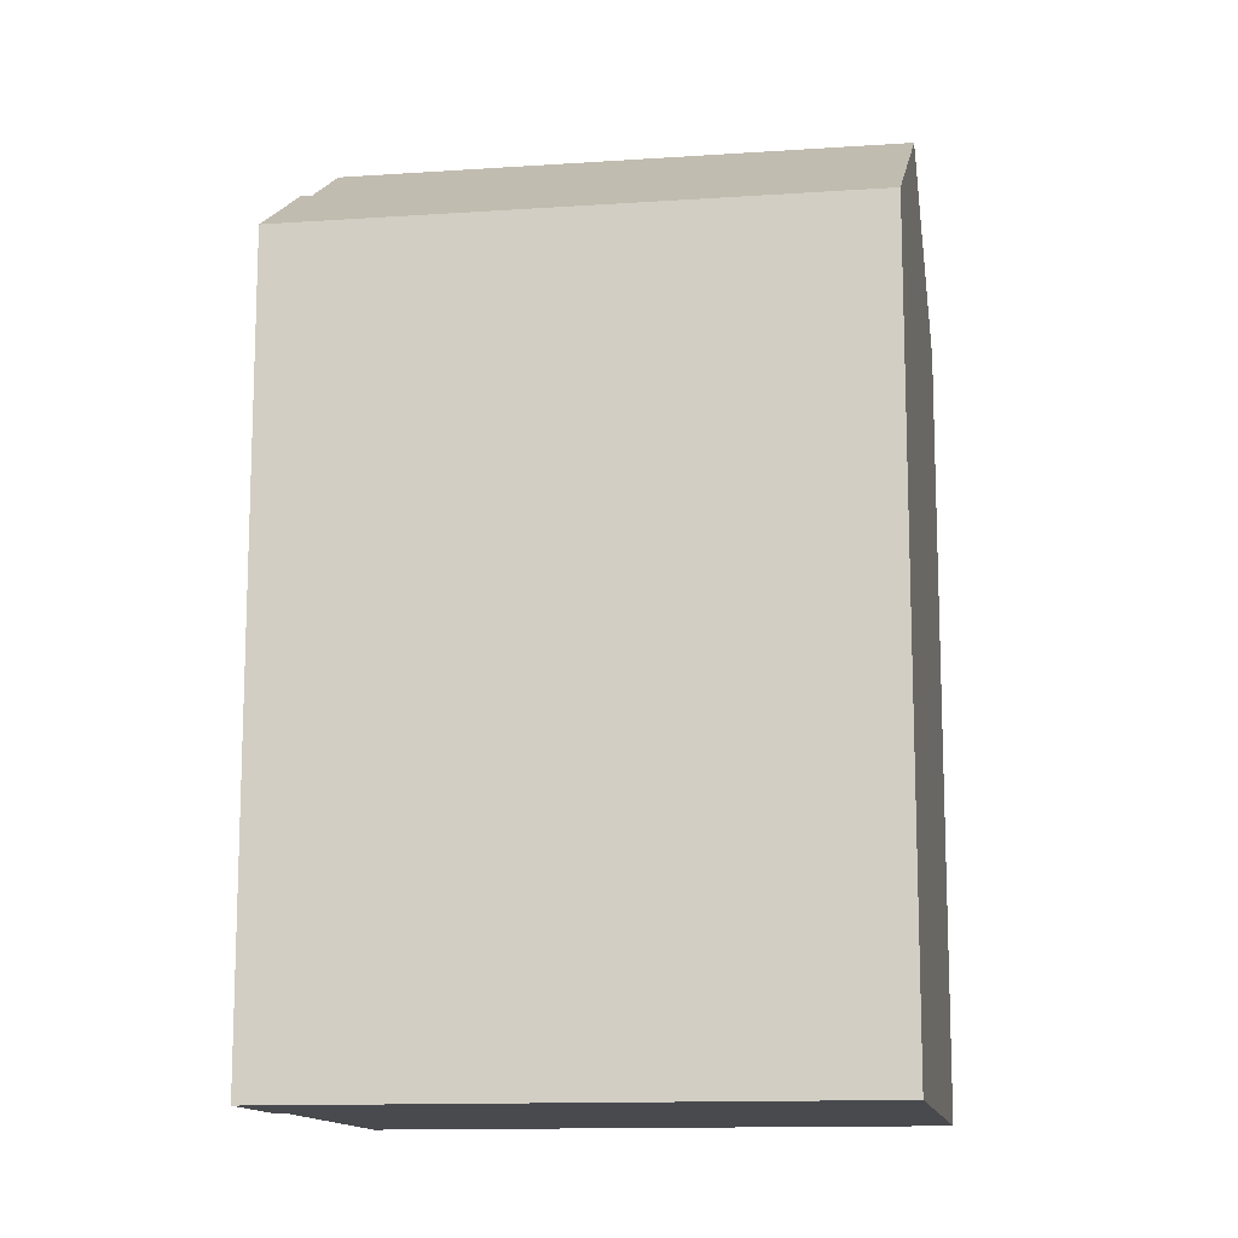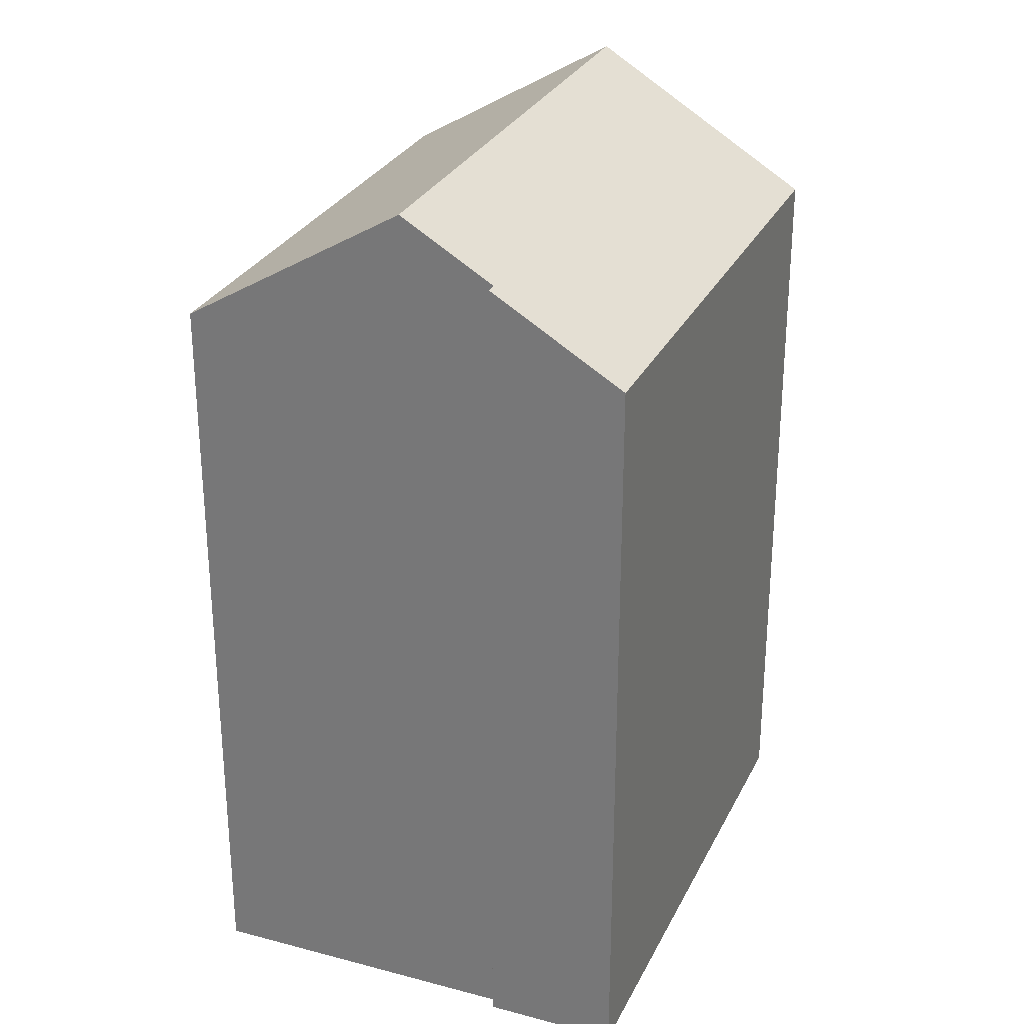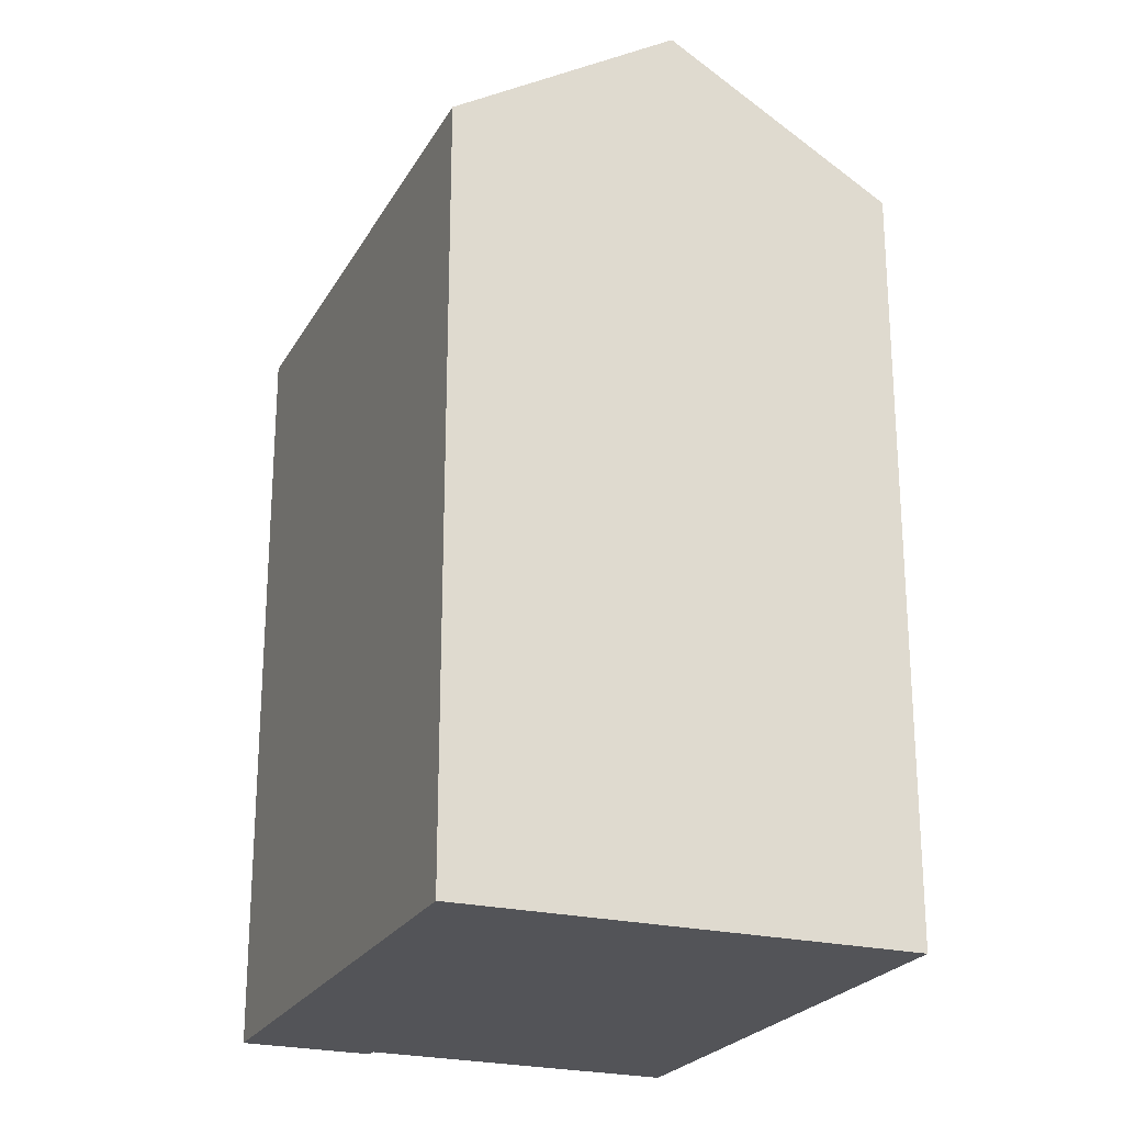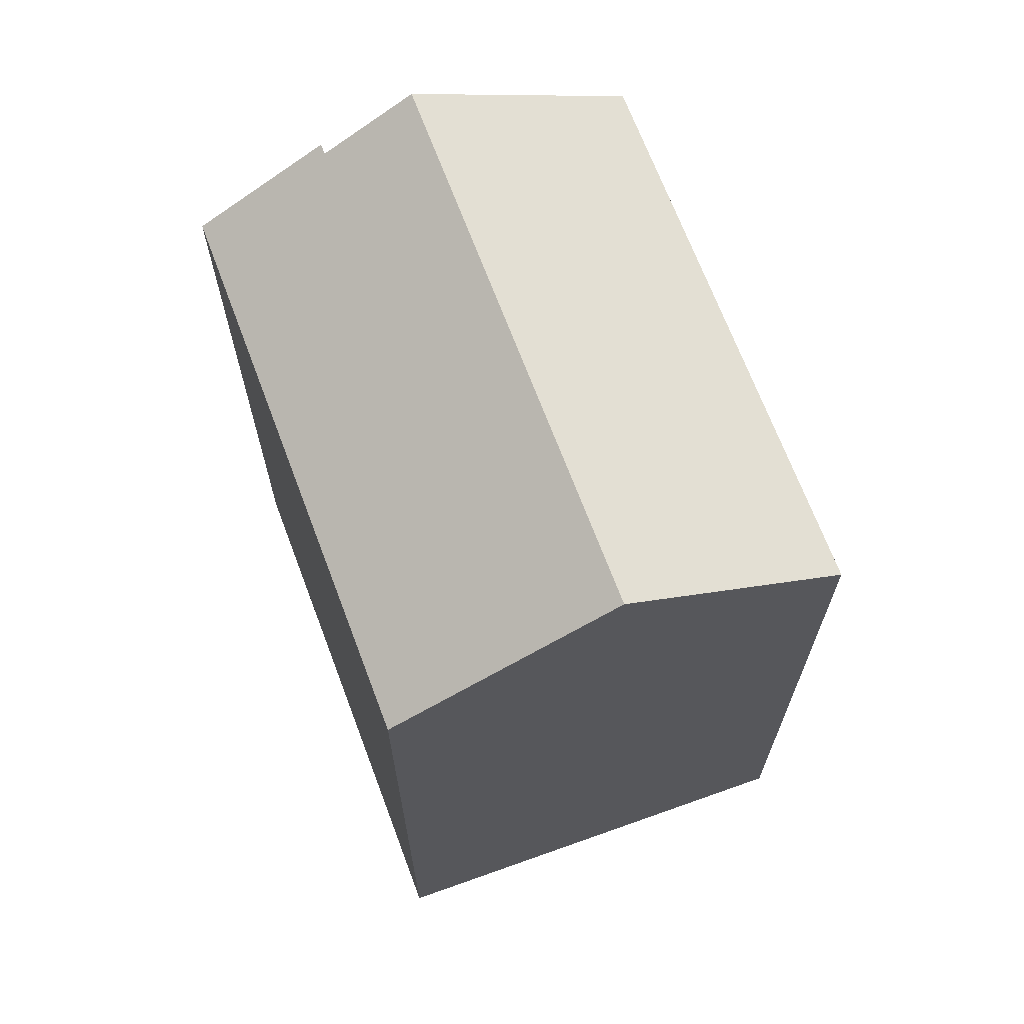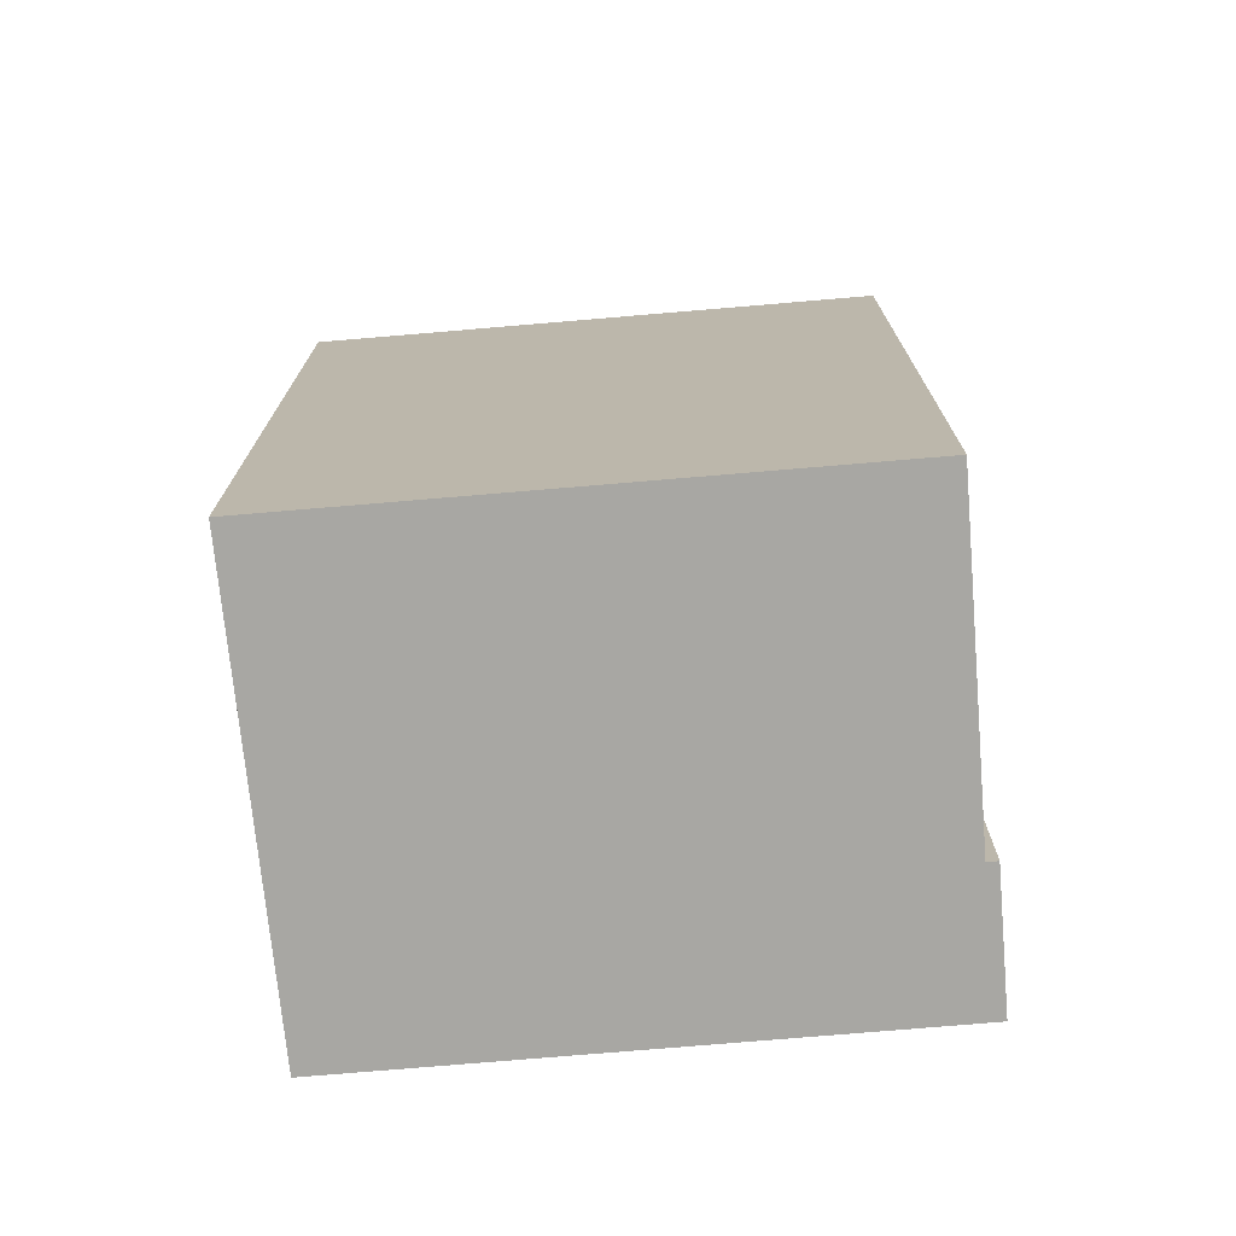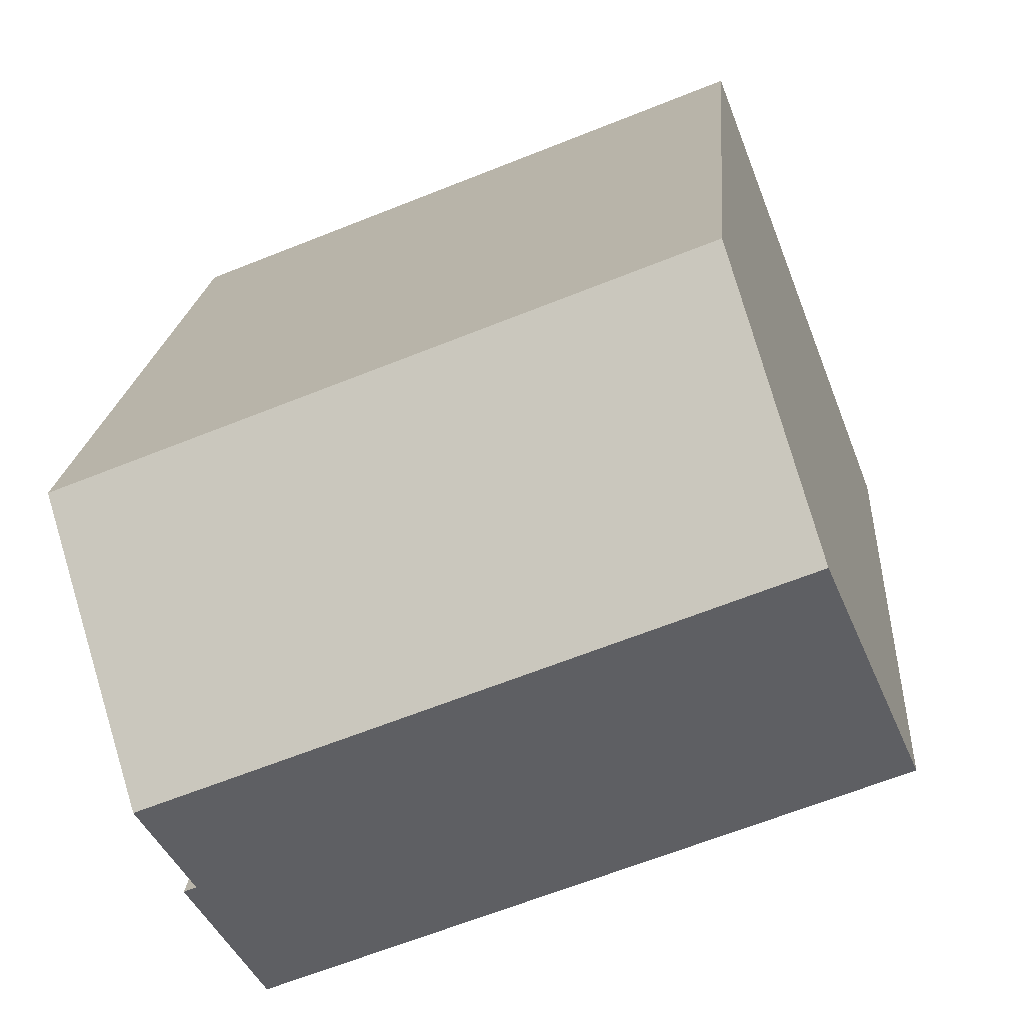
<metadata>
{"format":"obj","ext":"obj","renderer":"f3d","projection":"perspective","resolution":1024,"background":"white","views":[{"elev":-13.1,"azim":-149.3,"up":"+Y"},{"elev":28.7,"azim":134.0,"up":"+Y"},{"elev":-23.6,"azim":-90.8,"up":"+Y"},{"elev":68.7,"azim":-88.7,"up":"+Y"},{"elev":-74.5,"azim":26.8,"up":"+Y"},{"elev":17.5,"azim":-176.0,"up":"+Z"}]}
</metadata>
<code>
v  2.114 23.44 5.524
v  17.8 19.91 5.578
v  15.56 23.44 0.113
v  4.229 19.91 11.05
v  0.073 20.03 0.19
v  6.171 19.91 -2.483
v  0 19.91 1.219e-15
v  7.952 19.91 -3.2
v  14.64 21.99 -2.138
v  13.59 19.91 -5.47
v  14.9 21.98 -2.246
v  0 0 0
v  4.229 -6.767e-16 11.05
v  2.114 -3.382e-16 5.524
v  0.073 -1.163e-17 0.19
v  17.8 -3.416e-16 5.578
v  14.64 1.309e-16 -2.138
v  14.9 1.375e-16 -2.246
v  15.56 -6.919e-18 0.113
v  13.59 3.349e-16 -5.47
v  6.171 1.52e-16 -2.483
v  7.952 1.959e-16 -3.2
g defaultobject
f 1 2 3
f 2 1 4
f 5 6 7
f 6 5 1
f 6 1 3
f 6 3 8
f 8 3 9
f 8 9 10
f 11 10 9
f 5 4 1
f 4 5 7
f 4 7 12
f 4 12 13
f 13 12 14
f 14 12 15
f 4 16 2
f 16 4 13
f 17 11 9
f 11 17 18
f 2 9 3
f 9 2 16
f 9 16 17
f 17 16 19
f 18 10 11
f 10 18 20
f 20 8 10
f 8 20 6
f 6 20 7
f 7 20 21
f 7 21 12
f 21 20 22
f 18 22 20
f 22 18 17
f 22 17 19
f 22 19 16
f 22 16 13
f 22 13 21
f 21 13 14
f 21 14 15
f 21 15 12

</code>
